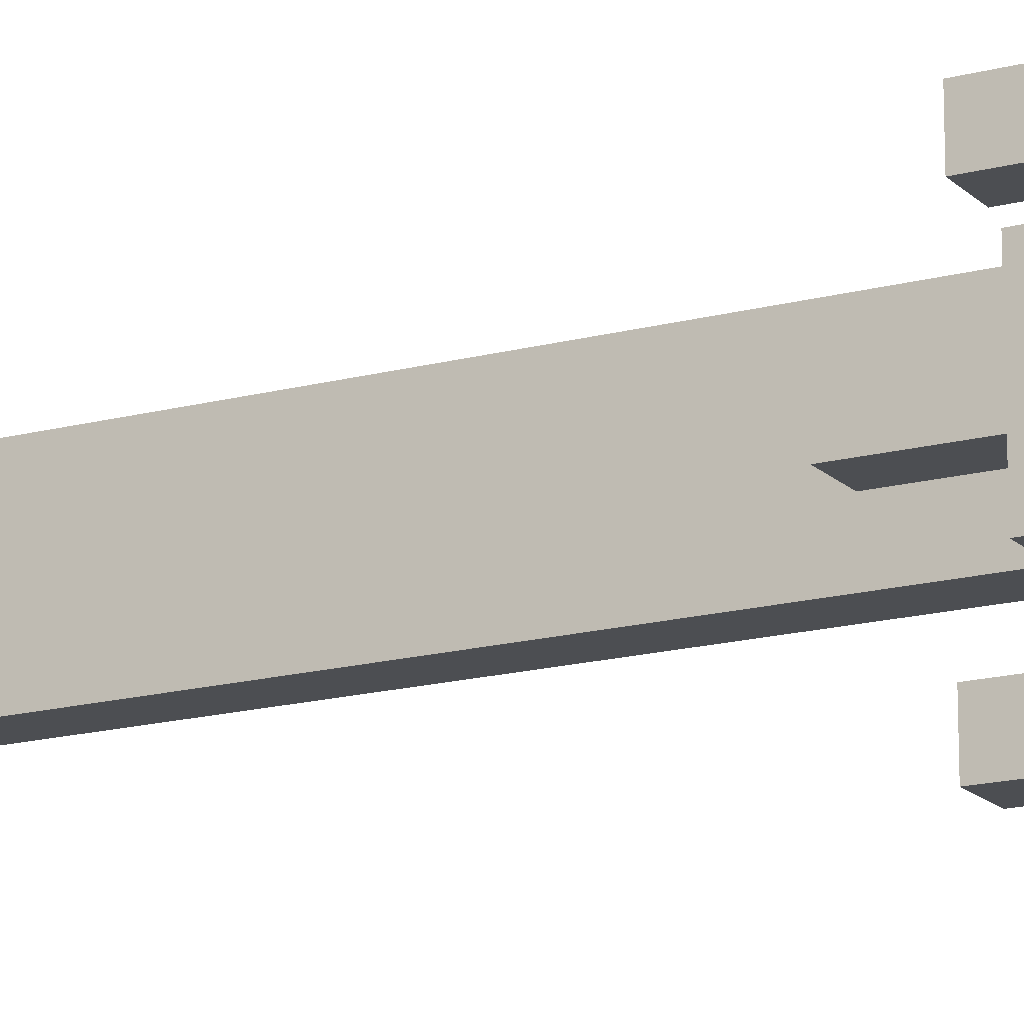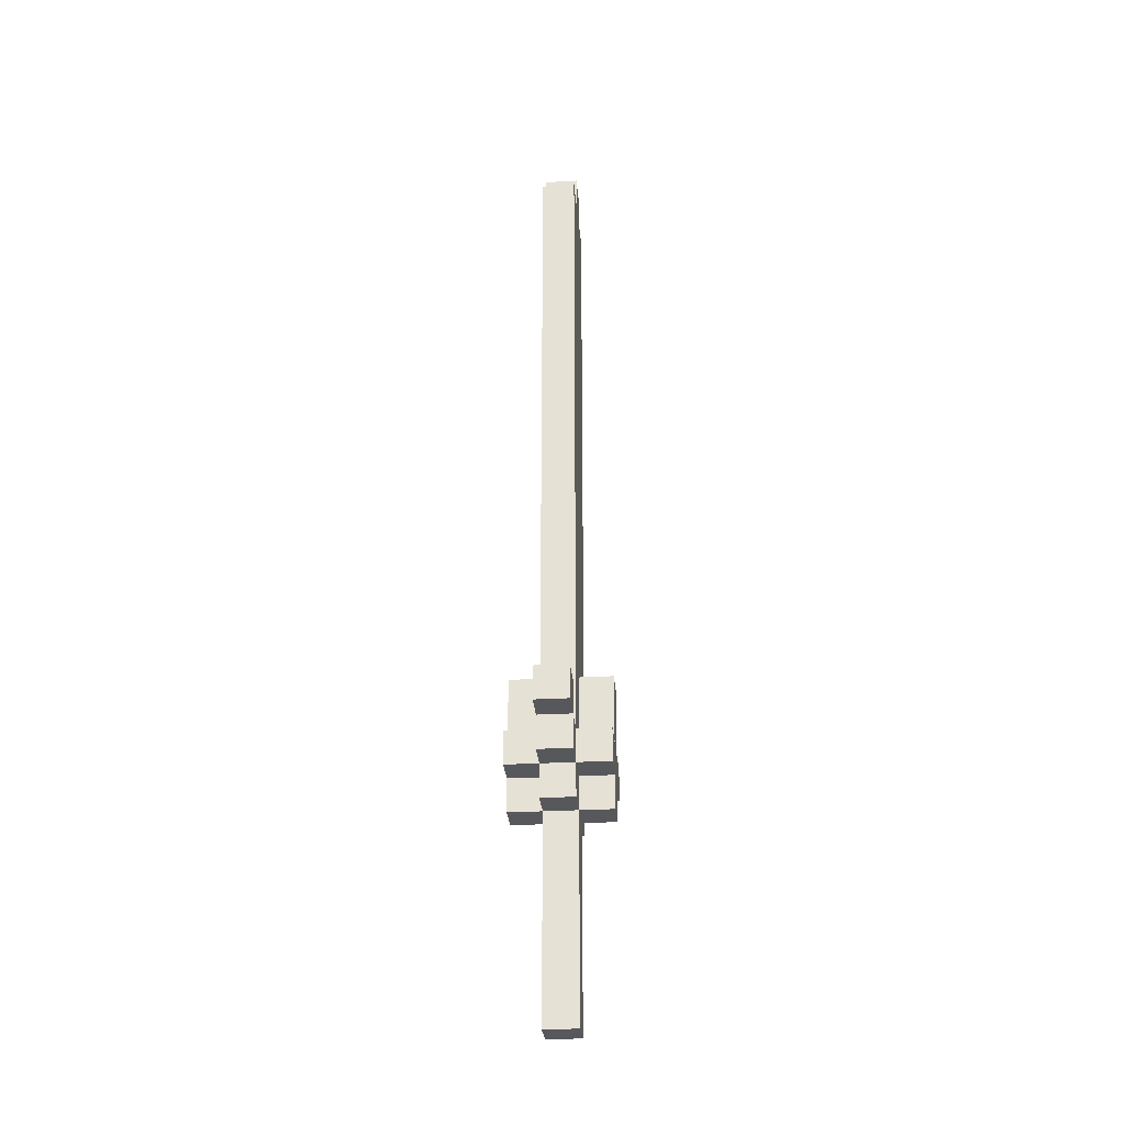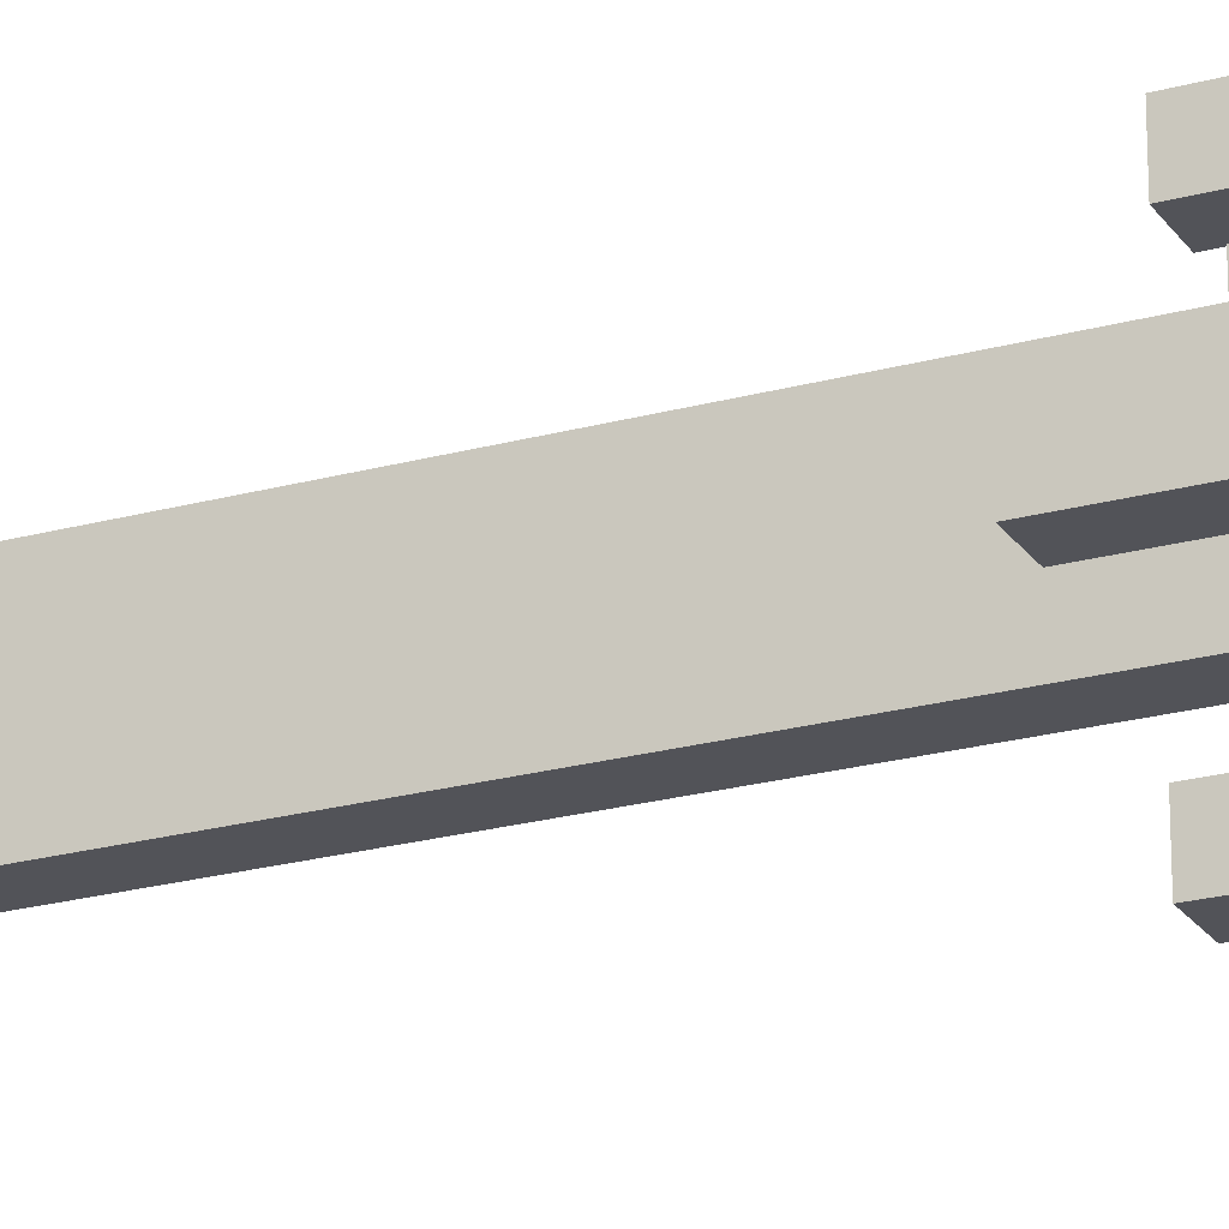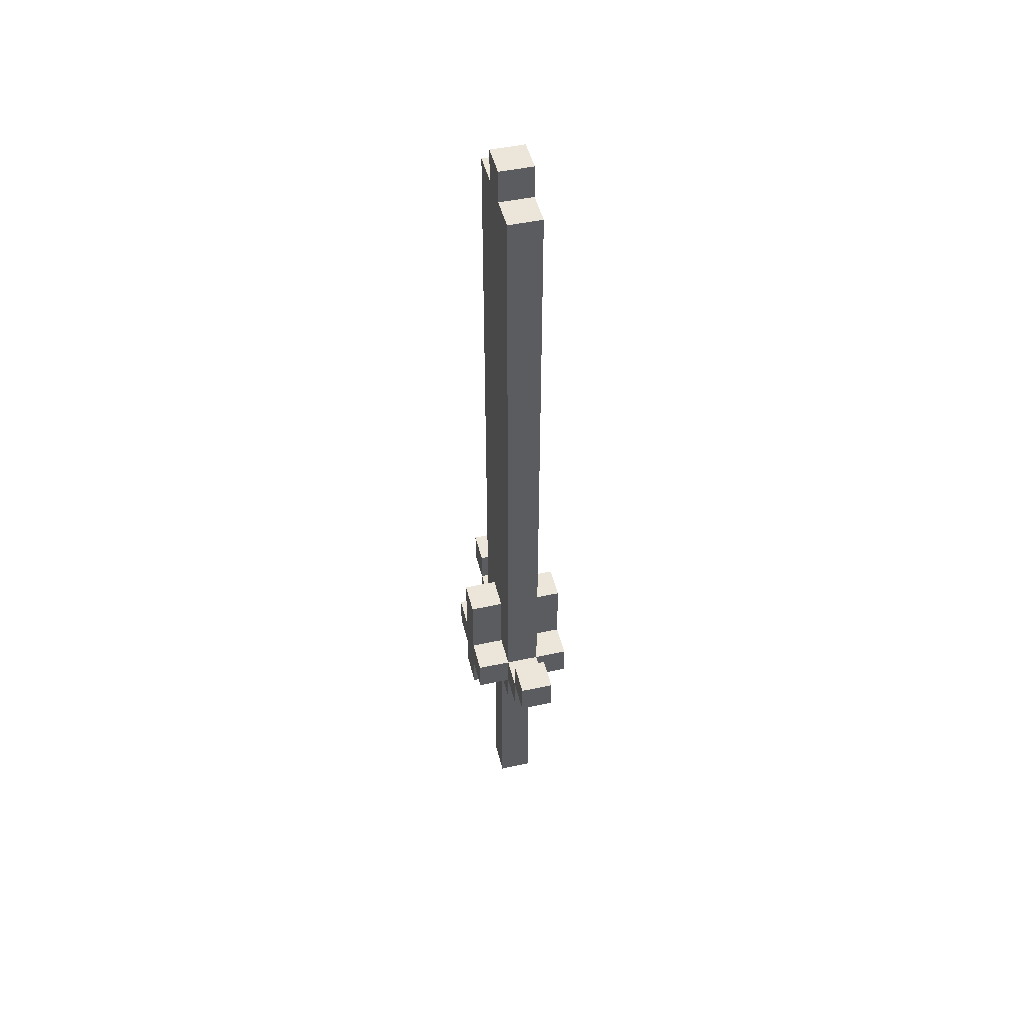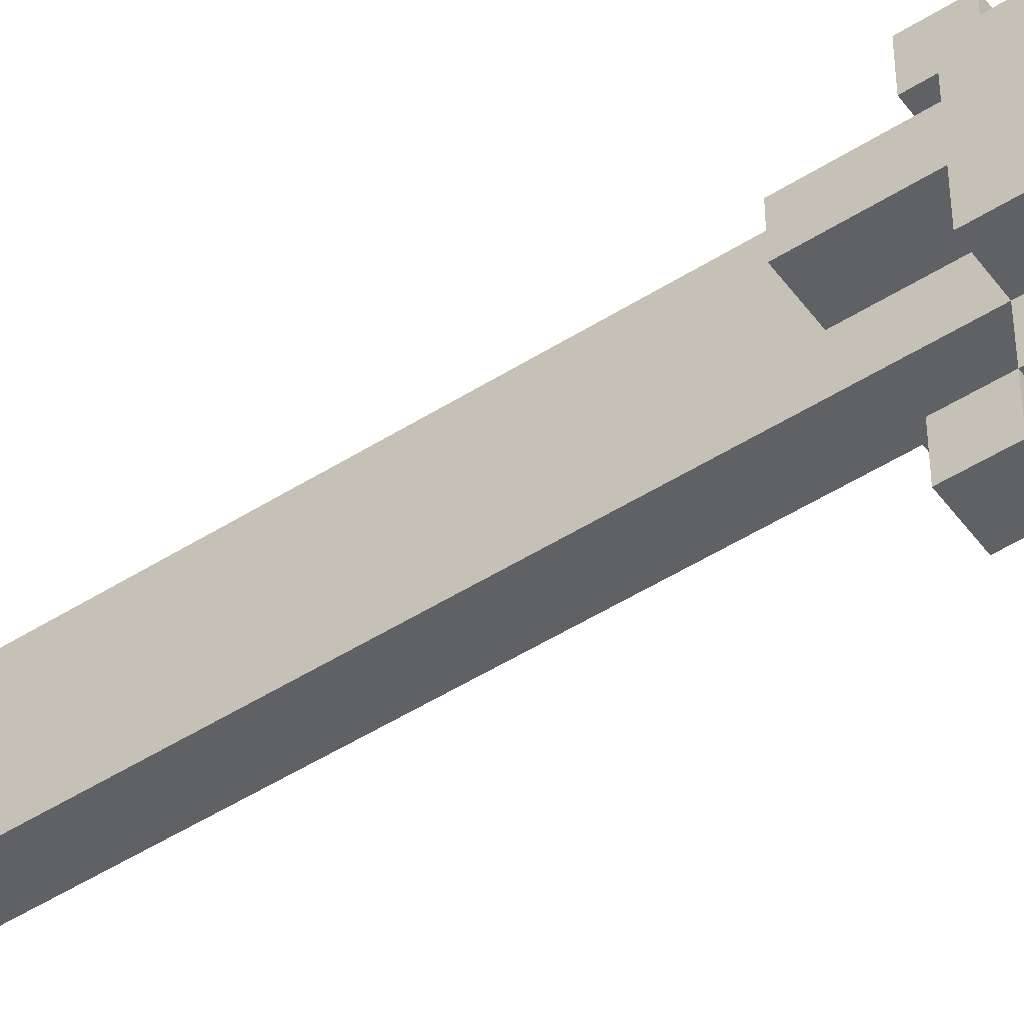
<metadata>
{"format":"obj","ext":"obj","renderer":"f3d","projection":"perspective","resolution":1024,"background":"white","views":[{"elev":-16.6,"azim":-61.3,"up":"+Z"},{"elev":-28.5,"azim":-175.1,"up":"+Y"},{"elev":-22.7,"azim":-64.7,"up":"+Z"},{"elev":47.9,"azim":166.3,"up":"+Y"},{"elev":-49.6,"azim":-55.0,"up":"+Z"}]}
</metadata>
<code>
o Untitled
v 0.05555 0.4478 0.353
v -0.04445 0.4478 0.353
v 0.05555 0.5478 0.353
v -0.04445 0.5478 0.353
v 0.05555 0.3478 0.253
v -0.04445 0.3478 0.253
v 0.05555 0.4478 0.253
v -0.04445 0.4478 0.253
v 0.05555 0.2478 0.153
v -0.04445 0.2478 0.153
v 0.1556 0.3478 0.153
v 0.05555 0.3478 0.153
v -0.04445 0.3478 0.153
v -0.1444 0.3478 0.153
v 0.1556 0.4478 0.153
v 0.05555 0.4478 0.153
v -0.04445 0.4478 0.153
v -0.1444 0.4478 0.153
v 0.05555 0.5478 0.153
v -0.04445 0.5478 0.153
v 0.05555 0.7478 0.153
v -0.04445 0.7478 0.153
v 0.05555 2.348 0.153
v -0.04445 2.348 0.153
v 0.05555 -0.3522 0.05297
v -0.04445 -0.3522 0.05297
v 0.05555 -0.2522 0.05297
v -0.04445 -0.2522 0.05297
v 0.05555 -0.1522 0.05297
v -0.04445 -0.1522 0.05297
v 0.05555 -0.05216 0.05297
v -0.04445 -0.05216 0.05297
v 0.05555 0.04784 0.05297
v -0.04445 0.04784 0.05297
v 0.05555 0.1478 0.05297
v -0.04445 0.1478 0.05297
v 0.1556 0.2478 0.05297
v 0.05555 0.2478 0.05297
v -0.04445 0.2478 0.05297
v -0.1444 0.2478 0.05297
v 0.1556 0.3478 0.05297
v 0.05555 0.3478 0.05297
v -0.04445 0.3478 0.05297
v -0.1444 0.3478 0.05297
v 0.1556 0.4478 0.05297
v 0.05555 0.4478 0.05297
v -0.04445 0.4478 0.05297
v -0.1444 0.4478 0.05297
v 0.05555 0.5478 0.05297
v -0.04445 0.5478 0.05297
v 0.1556 0.6478 0.05297
v 0.05555 0.6478 0.05297
v -0.04445 0.6478 0.05297
v -0.1444 0.6478 0.05297
v 0.05555 2.348 0.05297
v -0.04445 2.348 0.05297
v 0.05555 2.448 0.05297
v -0.04445 2.448 0.05297
v 0.05555 0.4478 -0.247
v -0.04445 0.4478 -0.247
v 0.05555 0.5478 -0.247
v -0.04445 0.5478 -0.247
v 0.05555 0.4478 0.253
v -0.04445 0.4478 0.253
v 0.05555 0.5478 0.253
v -0.04445 0.5478 0.253
v 0.05555 -0.3522 -0.04703
v -0.04445 -0.3522 -0.04703
v 0.05555 -0.2522 -0.04703
v -0.04445 -0.2522 -0.04703
v 0.05555 -0.1522 -0.04703
v -0.04445 -0.1522 -0.04703
v 0.05555 -0.05216 -0.04703
v -0.04445 -0.05216 -0.04703
v 0.05555 0.04784 -0.04703
v -0.04445 0.04784 -0.04703
v 0.05555 0.1478 -0.04703
v -0.04445 0.1478 -0.04703
v 0.1556 0.2478 -0.04703
v 0.05555 0.2478 -0.04703
v -0.04445 0.2478 -0.04703
v -0.1444 0.2478 -0.04703
v 0.1556 0.3478 -0.04703
v 0.05555 0.3478 -0.04703
v -0.04445 0.3478 -0.04703
v -0.1444 0.3478 -0.04703
v 0.1556 0.4478 -0.04703
v 0.05555 0.4478 -0.04703
v -0.04445 0.4478 -0.04703
v -0.1444 0.4478 -0.04703
v 0.05555 0.5478 -0.04703
v -0.04445 0.5478 -0.04703
v 0.1556 0.6478 -0.04703
v 0.05555 0.6478 -0.04703
v -0.04445 0.6478 -0.04703
v -0.1444 0.6478 -0.04703
v 0.05555 2.348 -0.04703
v -0.04445 2.348 -0.04703
v 0.05555 2.448 -0.04703
v -0.04445 2.448 -0.04703
v 0.05555 0.2478 -0.147
v -0.04445 0.2478 -0.147
v 0.1556 0.3478 -0.147
v 0.05555 0.3478 -0.147
v -0.04445 0.3478 -0.147
v -0.1444 0.3478 -0.147
v 0.1556 0.4478 -0.147
v 0.05555 0.4478 -0.147
v -0.04445 0.4478 -0.147
v -0.1444 0.4478 -0.147
v 0.05555 0.5478 -0.147
v -0.04445 0.5478 -0.147
v 0.05555 0.7478 -0.147
v -0.04445 0.7478 -0.147
v 0.05555 2.348 -0.147
v -0.04445 2.348 -0.147
v 0.05555 0.3478 -0.247
v -0.04445 0.3478 -0.247
v 0.05555 0.4478 -0.247
v -0.04445 0.4478 -0.247
v 0.05555 0.4478 -0.347
v -0.04445 0.4478 -0.347
v 0.05555 0.5478 -0.347
v -0.04445 0.5478 -0.347
v 0.1556 0.3478 0.153
v 0.1556 0.4478 0.153
v 0.1556 0.2478 0.05297
v 0.1556 0.3478 0.05297
v 0.1556 0.4478 0.05297
v 0.1556 0.6478 0.05297
v 0.1556 0.2478 -0.04703
v 0.1556 0.3478 -0.04703
v 0.1556 0.4478 -0.04703
v 0.1556 0.6478 -0.04703
v 0.1556 0.3478 -0.147
v 0.1556 0.4478 -0.147
v 0.05555 0.4478 0.353
v 0.05555 0.5478 0.353
v 0.05555 0.3478 0.253
v 0.05555 0.4478 0.253
v 0.05555 0.5478 0.253
v 0.05555 0.2478 0.153
v 0.05555 0.3478 0.153
v 0.05555 0.4478 0.153
v 0.05555 0.5478 0.153
v 0.05555 0.7478 0.153
v 0.05555 2.348 0.153
v 0.05555 -0.3522 0.05297
v 0.05555 -0.2522 0.05297
v 0.05555 -0.1522 0.05297
v 0.05555 -0.05216 0.05297
v 0.05555 0.04784 0.05297
v 0.05555 0.1478 0.05297
v 0.05555 0.2478 0.05297
v 0.05555 0.3478 0.05297
v 0.05555 0.4478 0.05297
v 0.05555 0.5478 0.05297
v 0.05555 0.6478 0.05297
v 0.05555 0.7478 0.05297
v 0.05555 1.148 0.05297
v 0.05555 2.248 0.05297
v 0.05555 2.348 0.05297
v 0.05555 2.448 0.05297
v 0.05555 -0.3522 -0.04703
v 0.05555 -0.2522 -0.04703
v 0.05555 -0.1522 -0.04703
v 0.05555 -0.05216 -0.04703
v 0.05555 0.04784 -0.04703
v 0.05555 0.1478 -0.04703
v 0.05555 0.2478 -0.04703
v 0.05555 0.3478 -0.04703
v 0.05555 0.4478 -0.04703
v 0.05555 0.5478 -0.04703
v 0.05555 0.6478 -0.04703
v 0.05555 0.7478 -0.04703
v 0.05555 1.148 -0.04703
v 0.05555 2.248 -0.04703
v 0.05555 2.348 -0.04703
v 0.05555 2.448 -0.04703
v 0.05555 0.2478 -0.147
v 0.05555 0.3478 -0.147
v 0.05555 0.4478 -0.147
v 0.05555 0.5478 -0.147
v 0.05555 0.7478 -0.147
v 0.05555 2.348 -0.147
v 0.05555 0.3478 -0.247
v 0.05555 0.4478 -0.247
v 0.05555 0.5478 -0.247
v 0.05555 0.4478 -0.347
v 0.05555 0.5478 -0.347
v -0.04445 0.4478 0.353
v -0.04445 0.5478 0.353
v -0.04445 0.3478 0.253
v -0.04445 0.4478 0.253
v -0.04445 0.5478 0.253
v -0.04445 0.2478 0.153
v -0.04445 0.3478 0.153
v -0.04445 0.4478 0.153
v -0.04445 0.5478 0.153
v -0.04445 0.7478 0.153
v -0.04445 2.348 0.153
v -0.04445 -0.3522 0.05297
v -0.04445 -0.2522 0.05297
v -0.04445 -0.1522 0.05297
v -0.04445 -0.05216 0.05297
v -0.04445 0.04784 0.05297
v -0.04445 0.1478 0.05297
v -0.04445 0.2478 0.05297
v -0.04445 0.3478 0.05297
v -0.04445 0.4478 0.05297
v -0.04445 0.5478 0.05297
v -0.04445 0.6478 0.05297
v -0.04445 0.7478 0.05297
v -0.04445 1.148 0.05297
v -0.04445 2.248 0.05297
v -0.04445 2.348 0.05297
v -0.04445 2.448 0.05297
v -0.04445 -0.3522 -0.04703
v -0.04445 -0.2522 -0.04703
v -0.04445 -0.1522 -0.04703
v -0.04445 -0.05216 -0.04703
v -0.04445 0.04784 -0.04703
v -0.04445 0.1478 -0.04703
v -0.04445 0.2478 -0.04703
v -0.04445 0.3478 -0.04703
v -0.04445 0.4478 -0.04703
v -0.04445 0.5478 -0.04703
v -0.04445 0.6478 -0.04703
v -0.04445 0.7478 -0.04703
v -0.04445 1.148 -0.04703
v -0.04445 2.248 -0.04703
v -0.04445 2.348 -0.04703
v -0.04445 2.448 -0.04703
v -0.04445 0.2478 -0.147
v -0.04445 0.3478 -0.147
v -0.04445 0.4478 -0.147
v -0.04445 0.5478 -0.147
v -0.04445 0.7478 -0.147
v -0.04445 2.348 -0.147
v -0.04445 0.3478 -0.247
v -0.04445 0.4478 -0.247
v -0.04445 0.5478 -0.247
v -0.04445 0.4478 -0.347
v -0.04445 0.5478 -0.347
v -0.1444 0.3478 0.153
v -0.1444 0.4478 0.153
v -0.1444 0.2478 0.05297
v -0.1444 0.3478 0.05297
v -0.1444 0.4478 0.05297
v -0.1444 0.6478 0.05297
v -0.1444 0.2478 -0.04703
v -0.1444 0.3478 -0.04703
v -0.1444 0.4478 -0.04703
v -0.1444 0.6478 -0.04703
v -0.1444 0.3478 -0.147
v -0.1444 0.4478 -0.147
v 0.05555 -0.3522 0.05297
v 0.05555 -0.3522 -0.04703
v -0.04445 -0.3522 0.05297
v -0.04445 -0.3522 -0.04703
v 0.1556 0.2478 0.05297
v 0.1556 0.2478 -0.04703
v 0.05555 0.2478 0.153
v 0.05555 0.2478 0.05297
v 0.05555 0.2478 -0.04703
v 0.05555 0.2478 -0.147
v -0.04445 0.2478 0.153
v -0.04445 0.2478 0.05297
v -0.04445 0.2478 -0.04703
v -0.04445 0.2478 -0.147
v -0.1444 0.2478 0.05297
v -0.1444 0.2478 -0.04703
v 0.1556 0.3478 0.153
v 0.1556 0.3478 0.05297
v 0.1556 0.3478 -0.04703
v 0.1556 0.3478 -0.147
v 0.05555 0.3478 0.253
v 0.05555 0.3478 0.153
v 0.05555 0.3478 0.05297
v 0.05555 0.3478 -0.04703
v 0.05555 0.3478 -0.147
v 0.05555 0.3478 -0.247
v -0.04445 0.3478 0.253
v -0.04445 0.3478 0.153
v -0.04445 0.3478 0.05297
v -0.04445 0.3478 -0.04703
v -0.04445 0.3478 -0.147
v -0.04445 0.3478 -0.247
v -0.1444 0.3478 0.153
v -0.1444 0.3478 0.05297
v -0.1444 0.3478 -0.04703
v -0.1444 0.3478 -0.147
v 0.05555 0.4478 0.353
v 0.05555 0.4478 0.253
v 0.05555 0.4478 -0.247
v 0.05555 0.4478 -0.347
v -0.04445 0.4478 0.353
v -0.04445 0.4478 0.253
v -0.04445 0.4478 -0.247
v -0.04445 0.4478 -0.347
v 0.1556 0.4478 0.153
v 0.1556 0.4478 0.05297
v 0.1556 0.4478 -0.04703
v 0.1556 0.4478 -0.147
v 0.05555 0.4478 0.253
v 0.05555 0.4478 0.153
v 0.05555 0.4478 0.05297
v 0.05555 0.4478 -0.04703
v 0.05555 0.4478 -0.147
v 0.05555 0.4478 -0.247
v -0.04445 0.4478 0.253
v -0.04445 0.4478 0.153
v -0.04445 0.4478 0.05297
v -0.04445 0.4478 -0.04703
v -0.04445 0.4478 -0.147
v -0.04445 0.4478 -0.247
v -0.1444 0.4478 0.153
v -0.1444 0.4478 0.05297
v -0.1444 0.4478 -0.04703
v -0.1444 0.4478 -0.147
v 0.05555 0.5478 0.353
v 0.05555 0.5478 0.253
v 0.05555 0.5478 -0.247
v 0.05555 0.5478 -0.347
v -0.04445 0.5478 0.353
v -0.04445 0.5478 0.253
v -0.04445 0.5478 -0.247
v -0.04445 0.5478 -0.347
v 0.1556 0.6478 0.05297
v 0.1556 0.6478 -0.04703
v 0.05555 0.6478 0.05297
v 0.05555 0.6478 -0.04703
v -0.04445 0.6478 0.05297
v -0.04445 0.6478 -0.04703
v -0.1444 0.6478 0.05297
v -0.1444 0.6478 -0.04703
v 0.05555 2.348 0.153
v 0.05555 2.348 0.05297
v 0.05555 2.348 -0.04703
v 0.05555 2.348 -0.147
v -0.04445 2.348 0.153
v -0.04445 2.348 0.05297
v -0.04445 2.348 -0.04703
v -0.04445 2.348 -0.147
v 0.05555 2.448 0.05297
v 0.05555 2.448 -0.04703
v -0.04445 2.448 0.05297
v -0.04445 2.448 -0.04703
f 3 2 1
f 4 2 3
f 7 6 5
f 8 6 7
f 12 10 9
f 13 10 12
f 15 12 11
f 16 12 15
f 17 14 13
f 18 14 17
f 19 17 16
f 20 17 19
f 21 20 19
f 22 20 21
f 23 22 21
f 24 22 23
f 27 26 25
f 28 26 27
f 29 28 27
f 30 28 29
f 31 30 29
f 32 30 31
f 33 32 31
f 34 32 33
f 35 34 33
f 36 34 35
f 38 36 35
f 39 36 38
f 41 38 37
f 42 38 41
f 43 40 39
f 44 40 43
f 49 46 45
f 50 48 47
f 51 49 45
f 52 49 51
f 53 48 50
f 54 48 53
f 57 56 55
f 58 56 57
f 61 60 59
f 62 60 61
f 63 64 65
f 65 64 66
f 67 68 69
f 69 68 70
f 69 70 71
f 71 70 72
f 71 72 73
f 73 72 74
f 73 74 75
f 75 74 76
f 75 76 77
f 77 76 78
f 77 78 80
f 80 78 81
f 79 80 83
f 83 80 84
f 81 82 85
f 85 82 86
f 87 88 91
f 89 90 92
f 87 91 93
f 93 91 94
f 92 90 95
f 95 90 96
f 97 98 99
f 99 98 100
f 101 102 104
f 104 102 105
f 103 104 107
f 107 104 108
f 105 106 109
f 109 106 110
f 108 109 111
f 111 109 112
f 111 112 113
f 113 112 114
f 113 114 115
f 115 114 116
f 117 118 119
f 119 118 120
f 121 122 123
f 123 122 124
f 128 126 125
f 129 126 128
f 131 128 127
f 131 130 129
f 131 129 128
f 132 130 131
f 133 130 132
f 134 130 133
f 135 133 132
f 136 133 135
f 140 138 137
f 141 138 140
f 143 140 139
f 144 140 143
f 154 143 142
f 155 143 154
f 156 145 144
f 157 146 145
f 157 145 156
f 158 146 157
f 159 147 146
f 159 146 158
f 160 147 159
f 161 147 160
f 162 147 161
f 164 149 148
f 165 150 149
f 165 149 164
f 166 151 150
f 166 150 165
f 167 152 151
f 167 151 166
f 168 153 152
f 168 152 167
f 169 154 153
f 169 153 168
f 170 154 169
f 174 160 159
f 174 159 158
f 175 160 174
f 176 161 160
f 176 160 175
f 177 163 162
f 177 161 176
f 177 162 161
f 178 163 177
f 179 163 178
f 180 171 170
f 181 171 180
f 182 173 172
f 183 174 173
f 183 175 174
f 183 173 182
f 184 176 175
f 184 175 183
f 184 178 177
f 184 177 176
f 185 178 184
f 186 182 181
f 187 182 186
f 189 188 187
f 190 188 189
f 191 192 194
f 194 192 195
f 193 194 197
f 197 194 198
f 196 197 208
f 208 197 209
f 198 199 210
f 199 200 211
f 210 199 211
f 211 200 212
f 200 201 213
f 212 200 213
f 213 201 214
f 214 201 215
f 215 201 216
f 202 203 218
f 203 204 219
f 218 203 219
f 204 205 220
f 219 204 220
f 205 206 221
f 220 205 221
f 206 207 222
f 221 206 222
f 207 208 223
f 222 207 223
f 223 208 224
f 213 214 228
f 212 213 228
f 228 214 229
f 214 215 230
f 229 214 230
f 216 217 231
f 230 215 231
f 215 216 231
f 231 217 232
f 232 217 233
f 224 225 234
f 234 225 235
f 226 227 236
f 227 228 237
f 228 229 237
f 236 227 237
f 229 230 238
f 237 229 238
f 231 232 238
f 230 231 238
f 238 232 239
f 235 236 240
f 240 236 241
f 241 242 243
f 243 242 244
f 245 246 248
f 248 246 249
f 247 248 251
f 249 250 251
f 248 249 251
f 251 250 252
f 252 250 253
f 253 250 254
f 252 253 255
f 255 253 256
f 259 258 257
f 260 258 259
f 264 262 261
f 265 262 264
f 267 264 263
f 268 264 267
f 269 266 265
f 270 266 269
f 271 269 268
f 272 269 271
f 278 274 273
f 279 274 278
f 280 276 275
f 281 276 280
f 283 278 277
f 284 278 283
f 287 282 281
f 288 282 287
f 289 285 284
f 290 285 289
f 291 287 286
f 292 287 291
f 297 294 293
f 298 294 297
f 299 296 295
f 300 296 299
f 301 302 306
f 306 302 307
f 303 304 308
f 308 304 309
f 305 306 311
f 311 306 312
f 309 310 315
f 315 310 316
f 312 313 317
f 317 313 318
f 314 315 319
f 319 315 320
f 321 322 325
f 325 322 326
f 323 324 327
f 327 324 328
f 329 330 331
f 331 330 332
f 333 334 335
f 335 334 336
f 337 338 341
f 341 338 342
f 339 340 343
f 343 340 344
f 345 346 347
f 347 346 348

</code>
